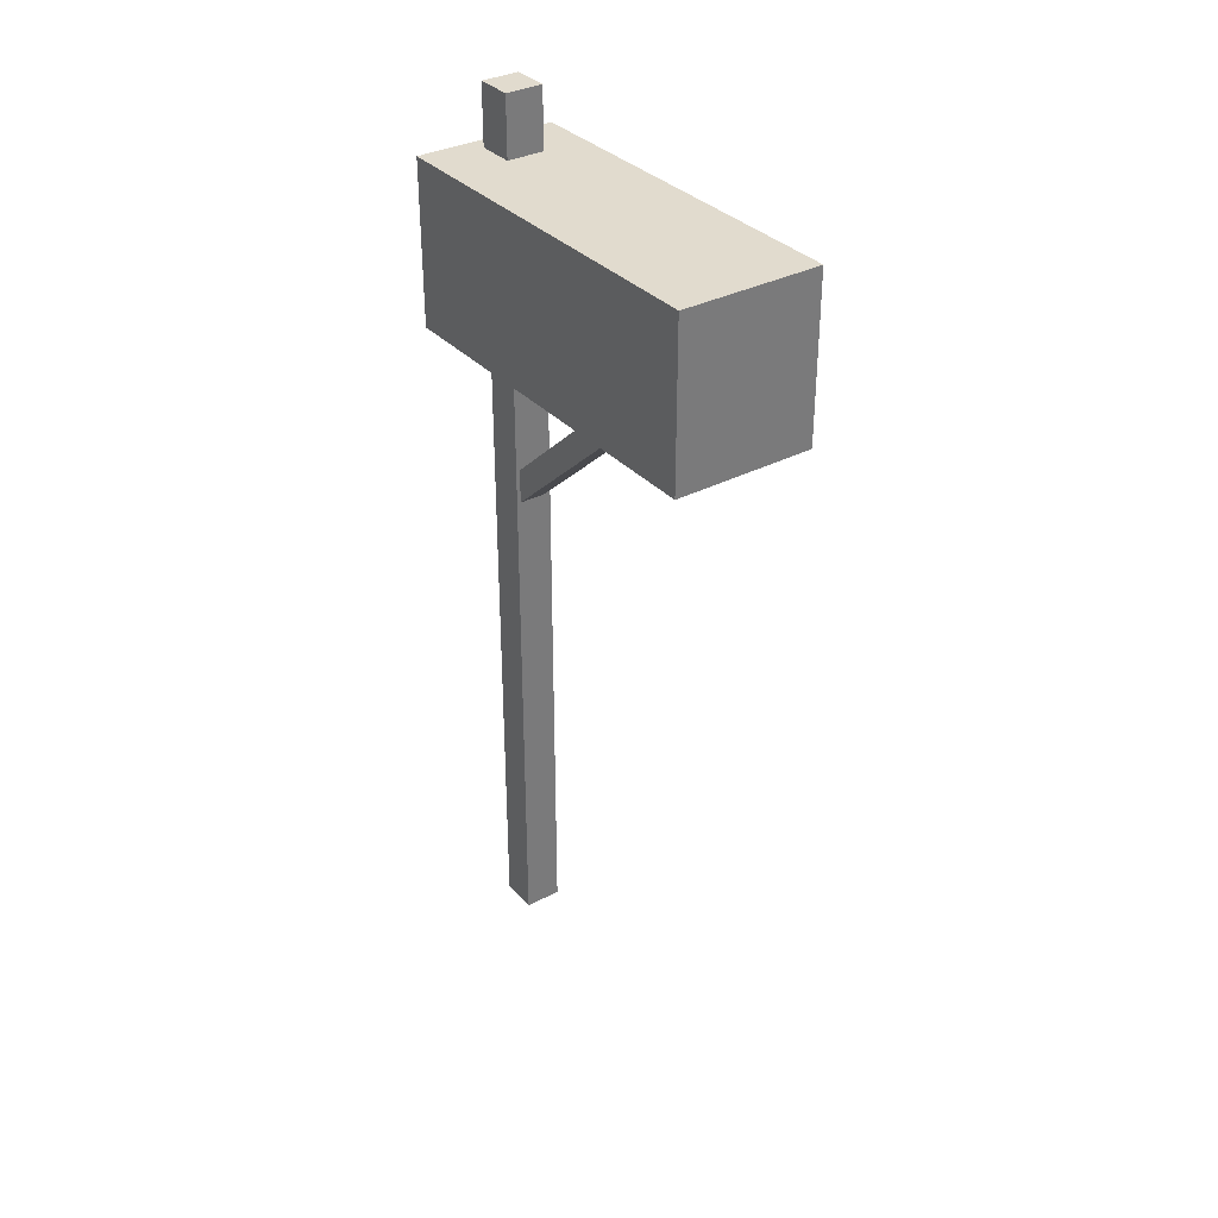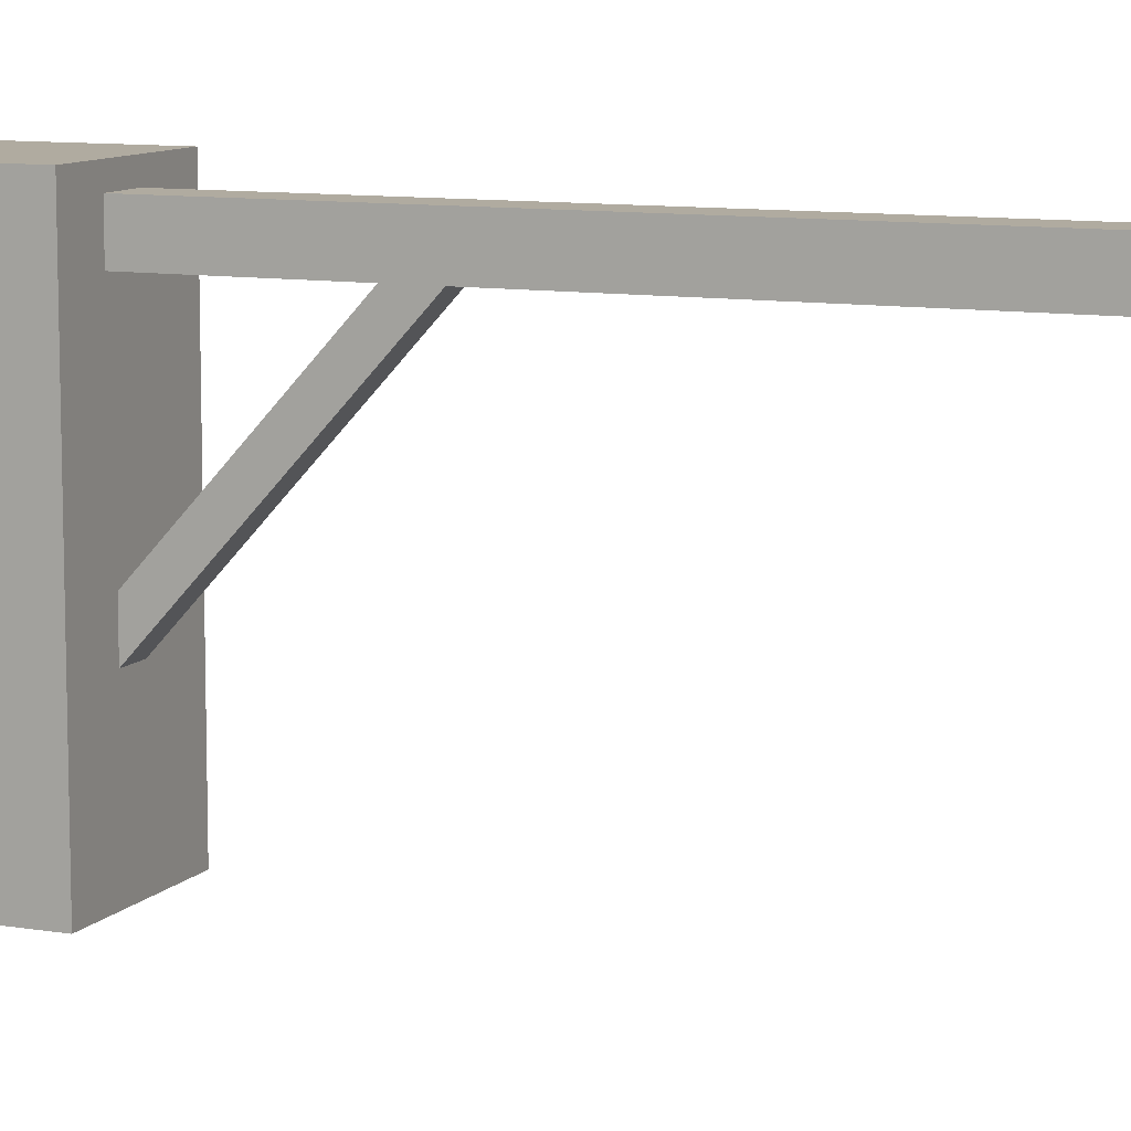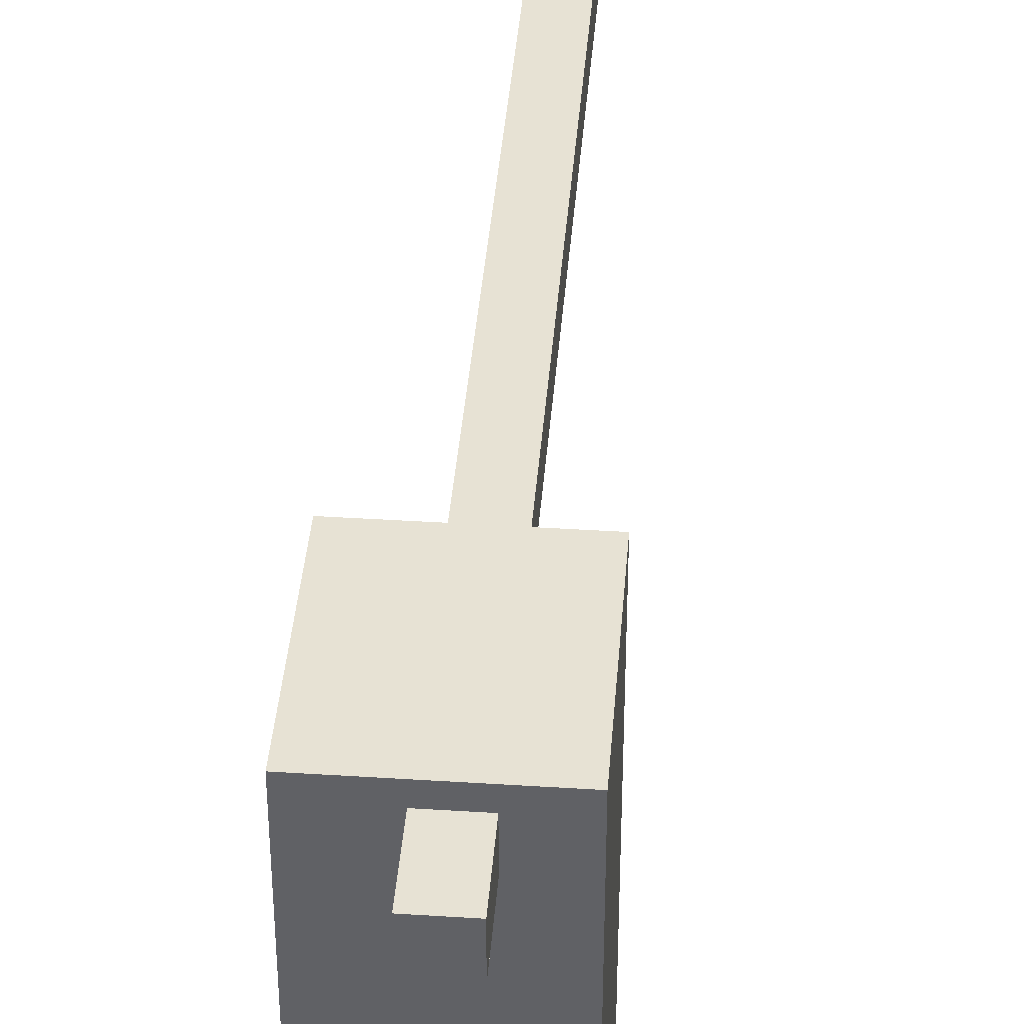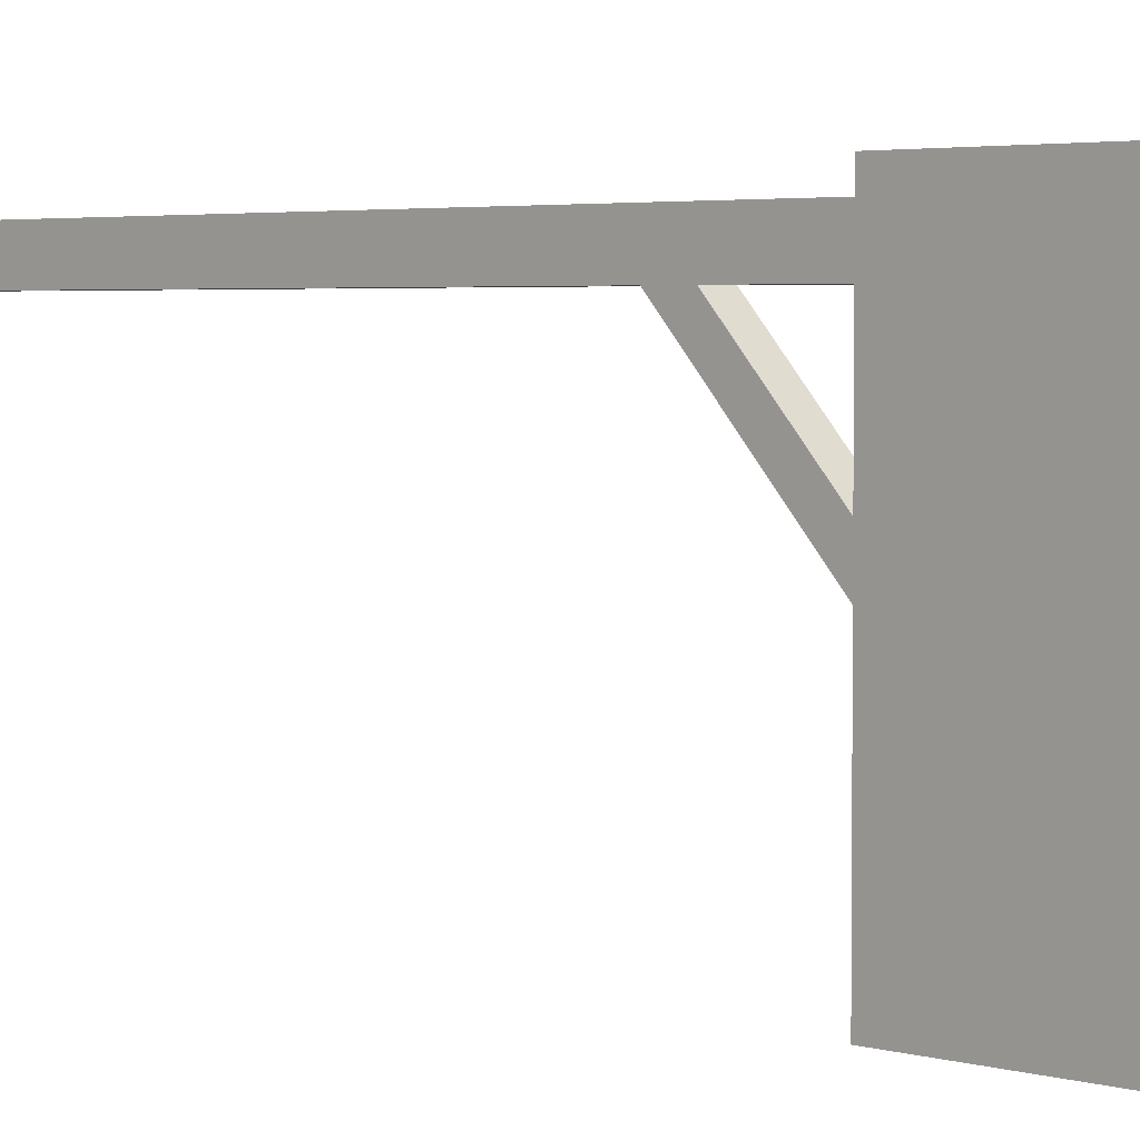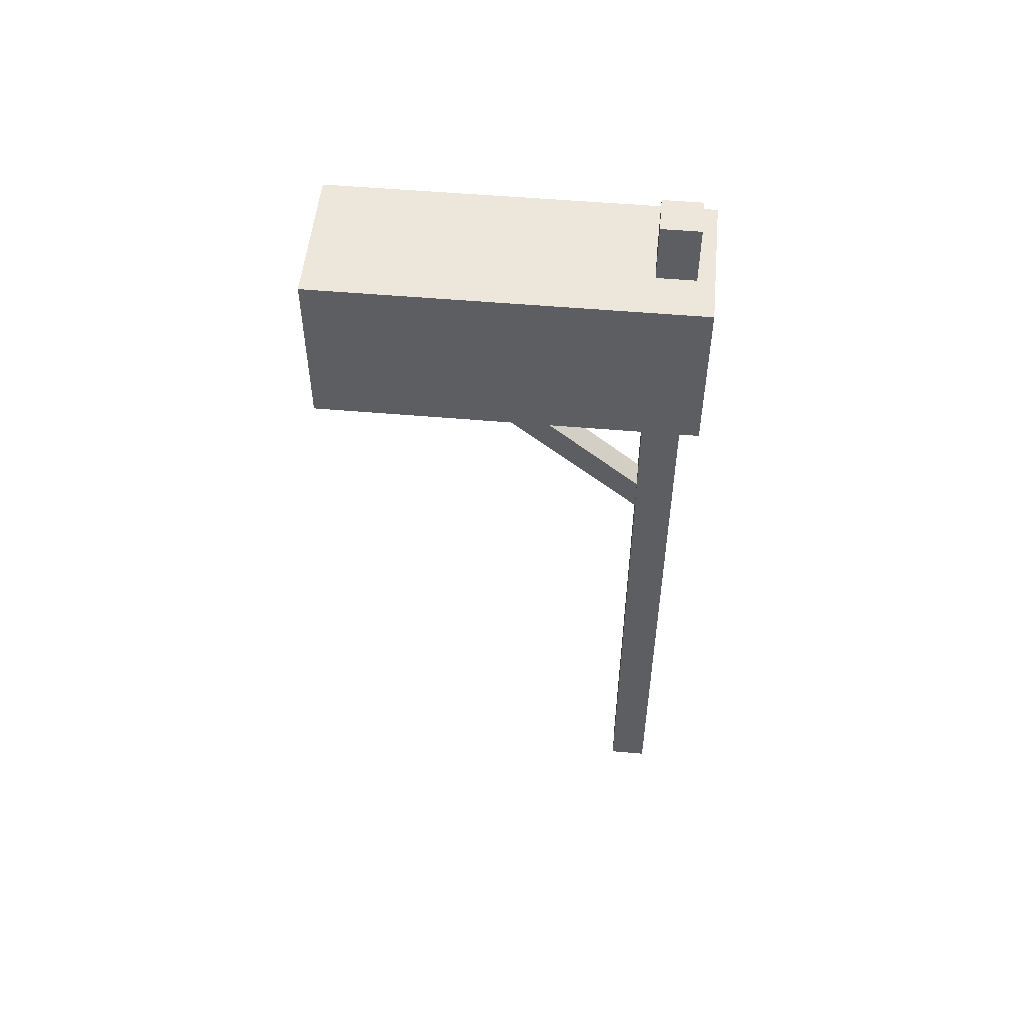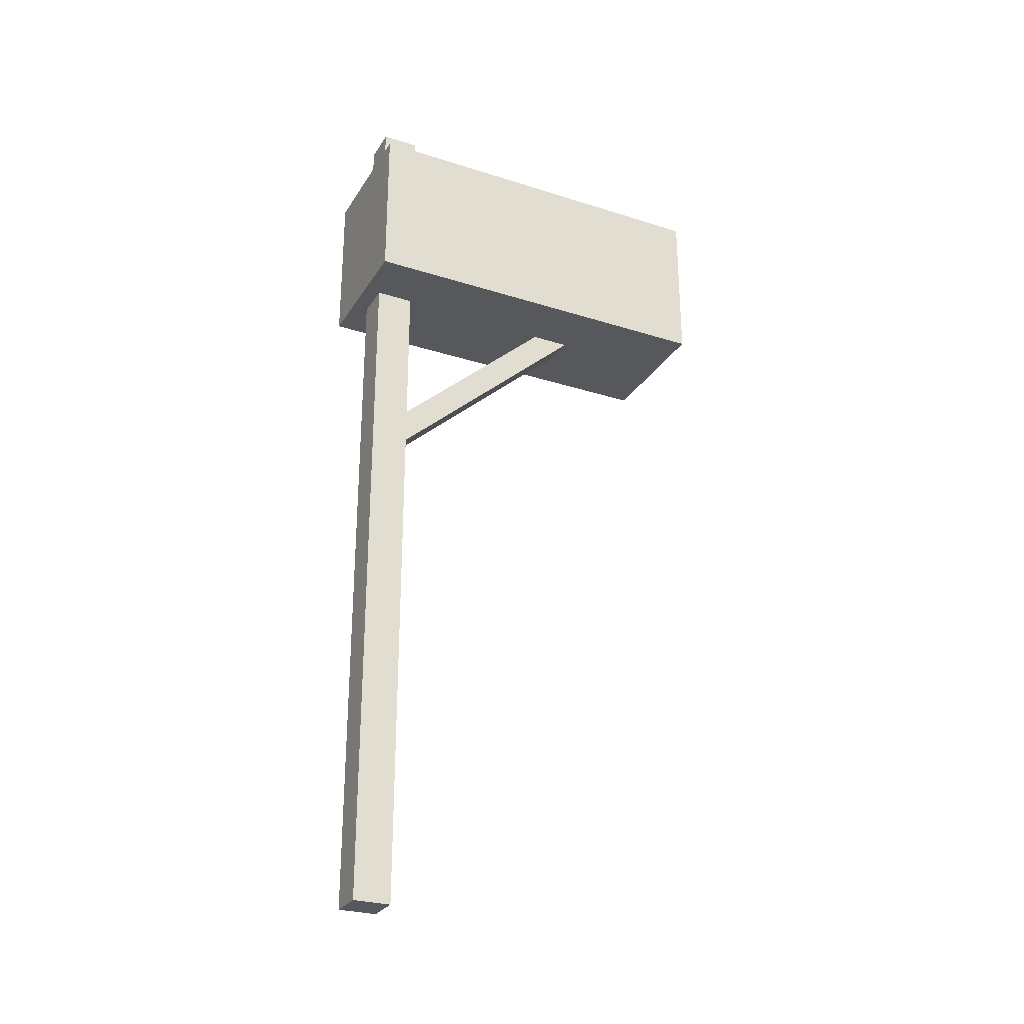
<metadata>
{"format":"obj","ext":"obj","renderer":"f3d","projection":"perspective","resolution":1024,"background":"white","views":[{"elev":33.8,"azim":144.5,"up":"+Y"},{"elev":9.8,"azim":-66.7,"up":"+Z"},{"elev":40.0,"azim":-175.5,"up":"+Z"},{"elev":3.5,"azim":134.0,"up":"+Z"},{"elev":52.2,"azim":-84.6,"up":"+Y"},{"elev":-27.9,"azim":64.2,"up":"+Y"}]}
</metadata>
<code>
v 0.9555 1.821 1.762
v 0.9555 2.539 0.9722
v 1.054 2.539 0.9722
v 1.054 1.821 1.762
v 0.9555 1.903 1.813
v 0.9555 2.621 1.023
v 1.054 2.621 1.023
v 1.054 1.903 1.813
v 0.7699 3.083 1.938
v 0.7699 3.083 0.5789
v 1.278 3.083 0.5789
v 1.278 3.083 1.938
v 0.7699 2.492 1.938
v 0.7699 2.492 0.5789
v 1.278 2.492 0.5789
v 1.278 2.492 1.938
v 0.7699 3.083 1.938
v 1.278 3.083 1.938
v 0.7699 2.492 1.938
v 1.278 2.492 1.938
v 0.9316 0 1.878
v 0.9316 0 1.741
v 1.068 0 1.741
v 1.068 0 1.878
v 0.9316 3.3 1.878
v 0.9316 3.3 1.741
v 1.068 3.3 1.741
v 1.068 3.3 1.878
f 5 6 2 1
f 6 7 3 2
f 7 8 4 3
f 8 5 1 4
f 1 2 3 4
f 8 7 6 5
f 13 9 10 14
f 14 10 11 15
f 15 11 12 16
f 16 12 9 13
f 9 12 11 10
f 16 13 14 15
f 25 26 22 21
f 26 27 23 22
f 27 28 24 23
f 28 25 21 24
f 21 22 23 24
f 28 27 26 25
f 20 19 17 18

</code>
